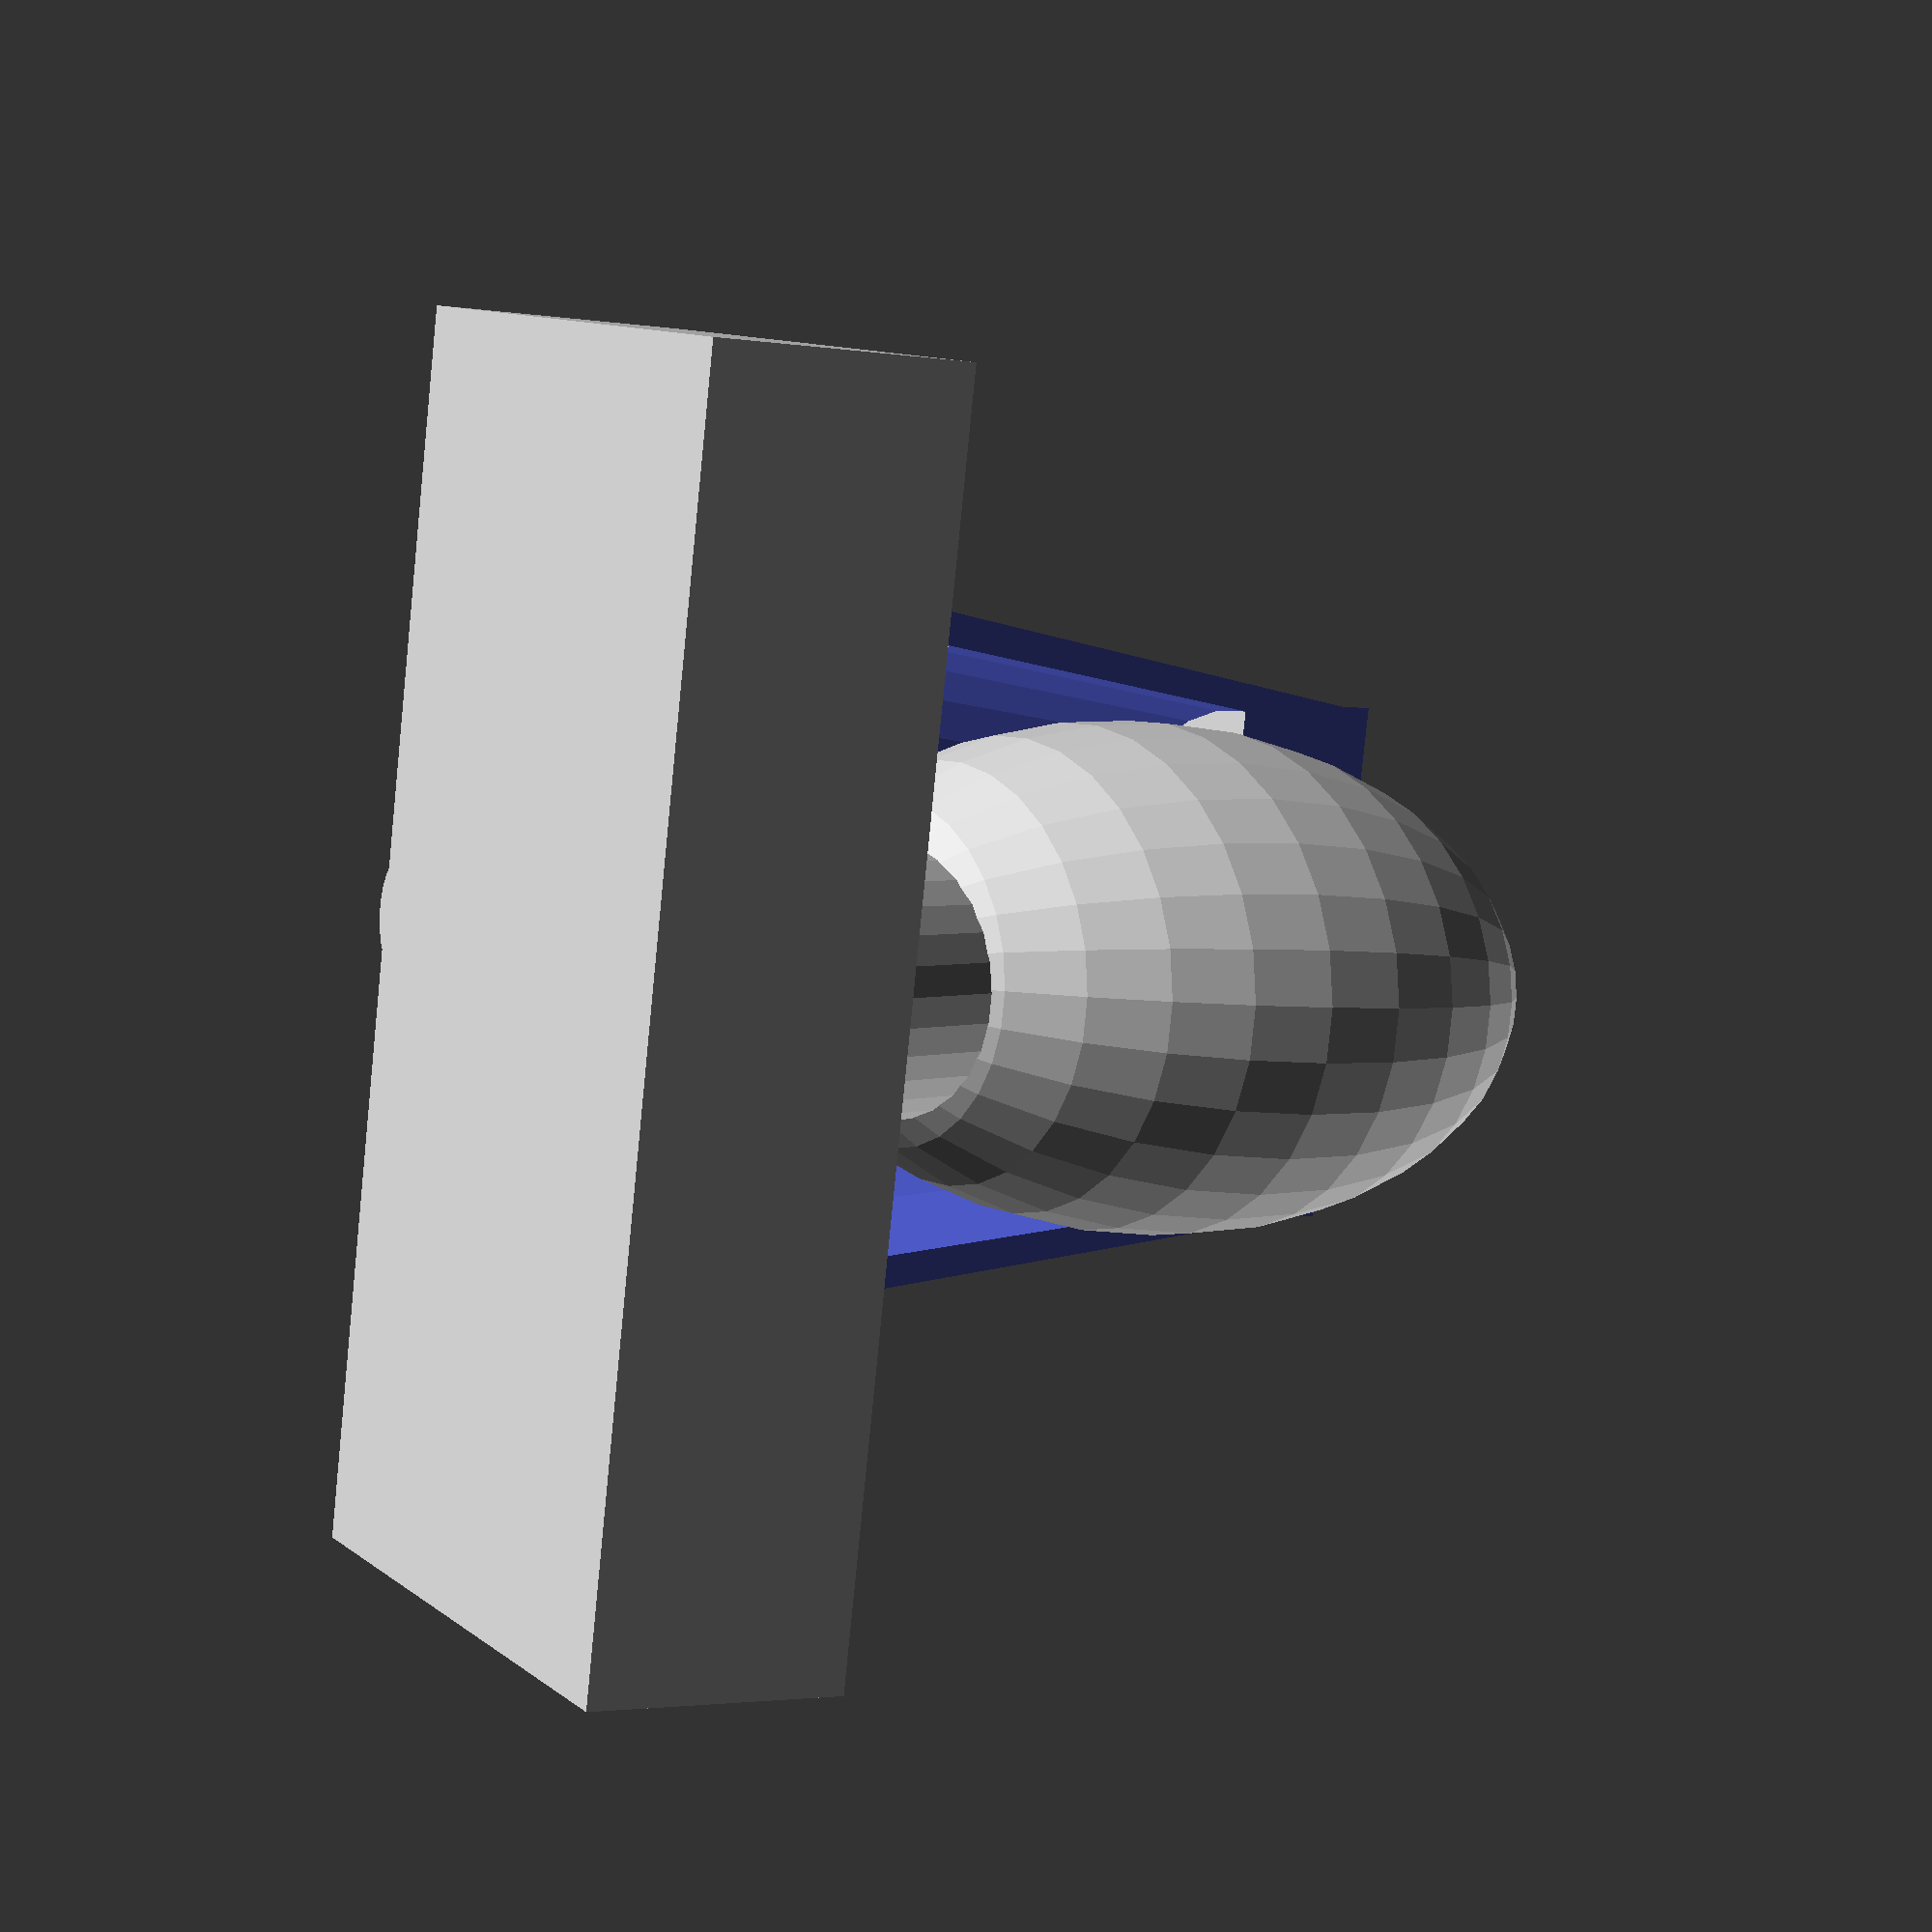
<openscad>
translate([0,0,60])
    union() {

        difference() {
            
            union() {
                
                // shield
                difference() {
                    translate([0,35,-115])
                        cylinder(h=200, r1=110, r2=80); // front
                    translate([0,35,-120])
                        cylinder(h=220, r1=100, r2=70); // back
                }
                
                // connection
                translate([0,35,50])
                    linear_extrude(height=45) // recess ignored
                        resize([160,170])
                            circle(d=100);
            }
            
            // remove half of above volumes
            translate([-150,-365,-150])
                cube(400);  

        }

        // Dimensions: https://en.wikipedia.org/wiki/Human_head#Average_head_sizes 

        // head
        resize(newsize=[150, 200, 230])
            sphere(r=100);

        // nose
        translate([0,95,-39])
            rotate(a=[10,0,0])
                cylinder(h=45, r1=14, r2=5);
        
        // nostrils
        translate([6,100,-40])
            rotate(a=[0,0,40])
                linear_extrude(height=5)
                    resize([5, 10])
                        circle(d=10);
        translate([-6,100,-40])
            rotate(a=[0,0,-40])
                linear_extrude(height=5)
                    resize([5, 10])
                        circle(d=10); 
        
        // neck
        rotate([-20,0,0])
            translate([0,20,-200])
                linear_extrude(height=200)
                    resize([80,100])
                        circle(d=100);
        
        // body
        translate([-175,-120,-220])
            cube([350,170,75]);
        
        // fan
        translate([0,80,-200])
            linear_extrude(height=40)
                circle(d=40);
        translate([-10,-20,-190])
            cube([20,100,20]);
    }
</openscad>
<views>
elev=2.4 azim=78.6 roll=239.8 proj=p view=wireframe
</views>
